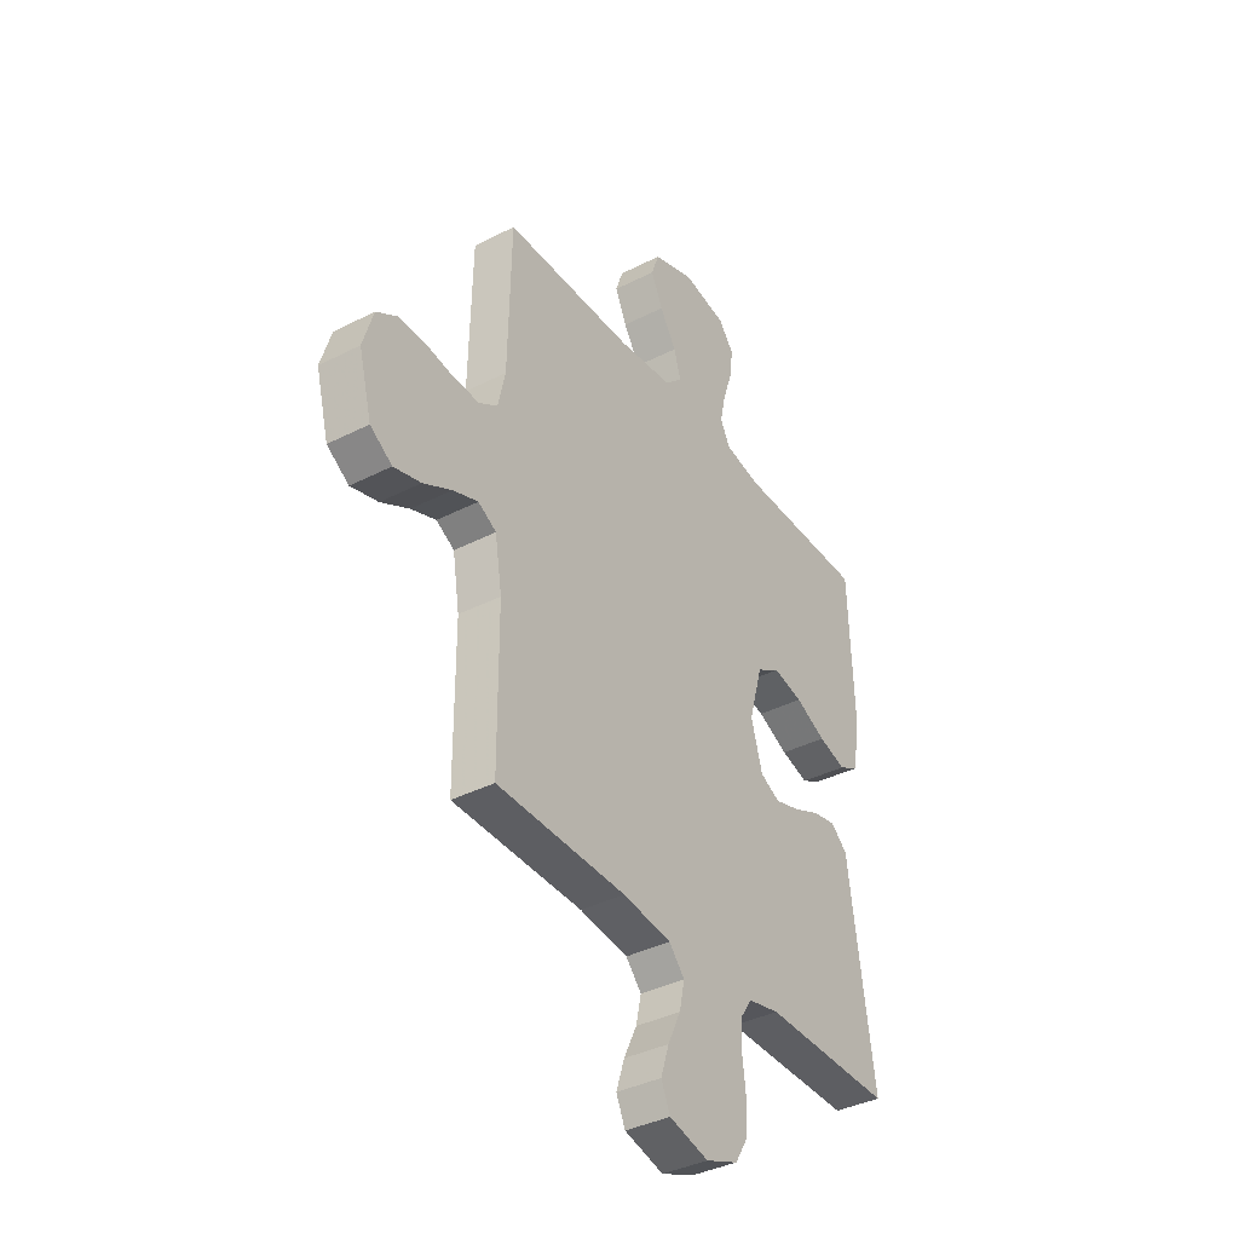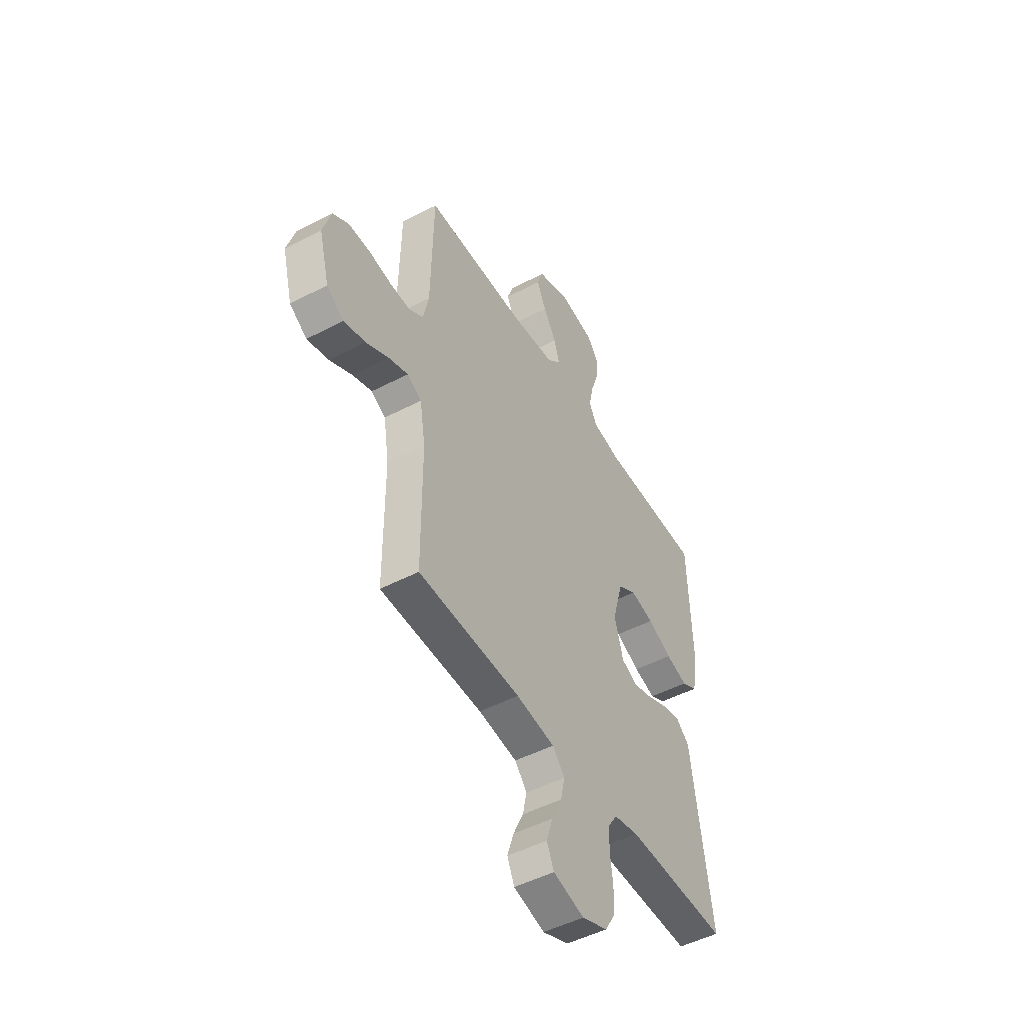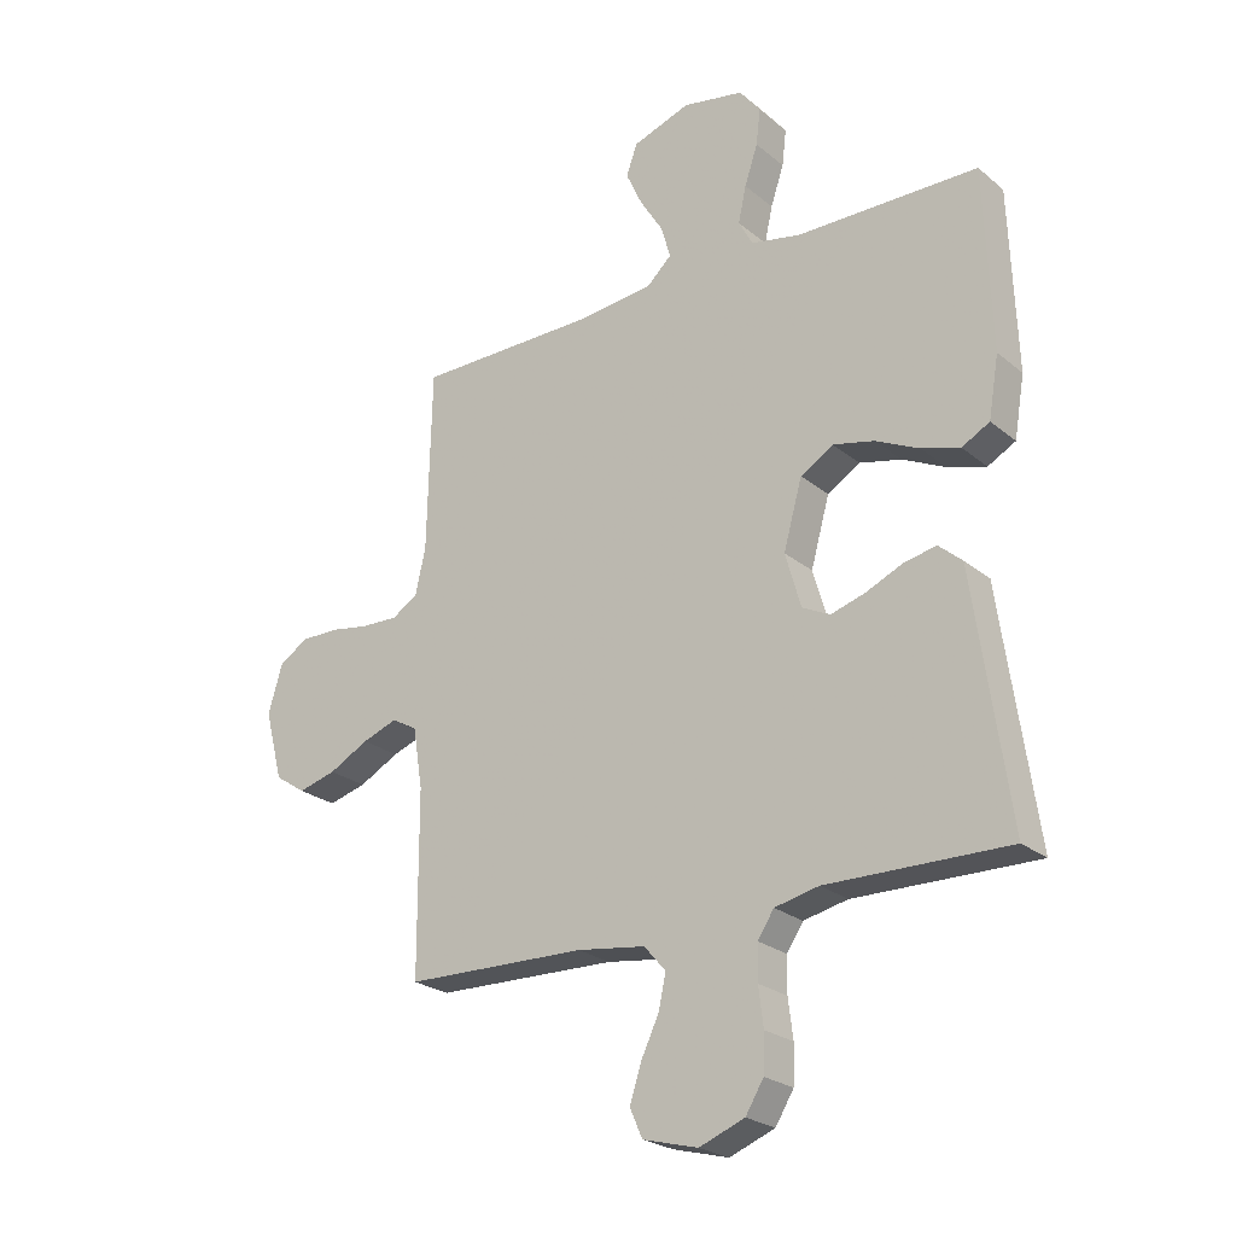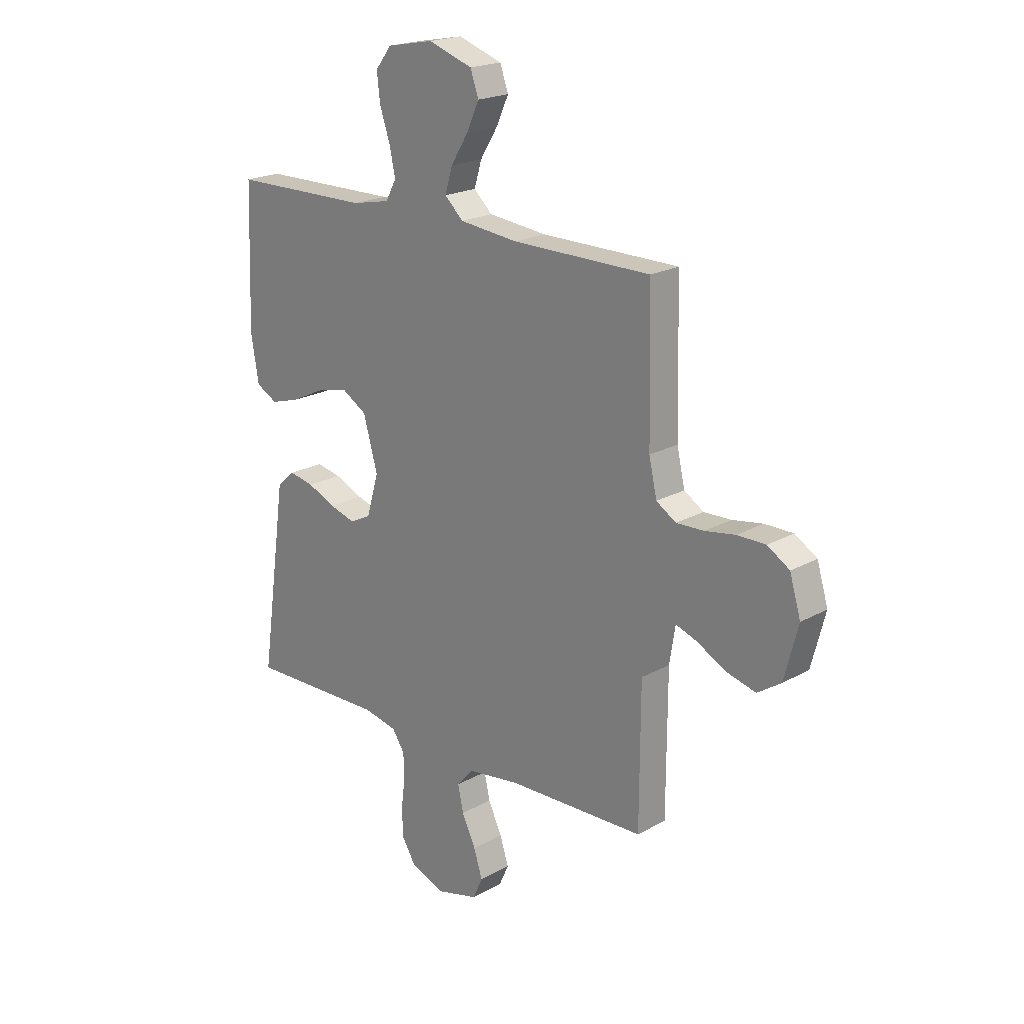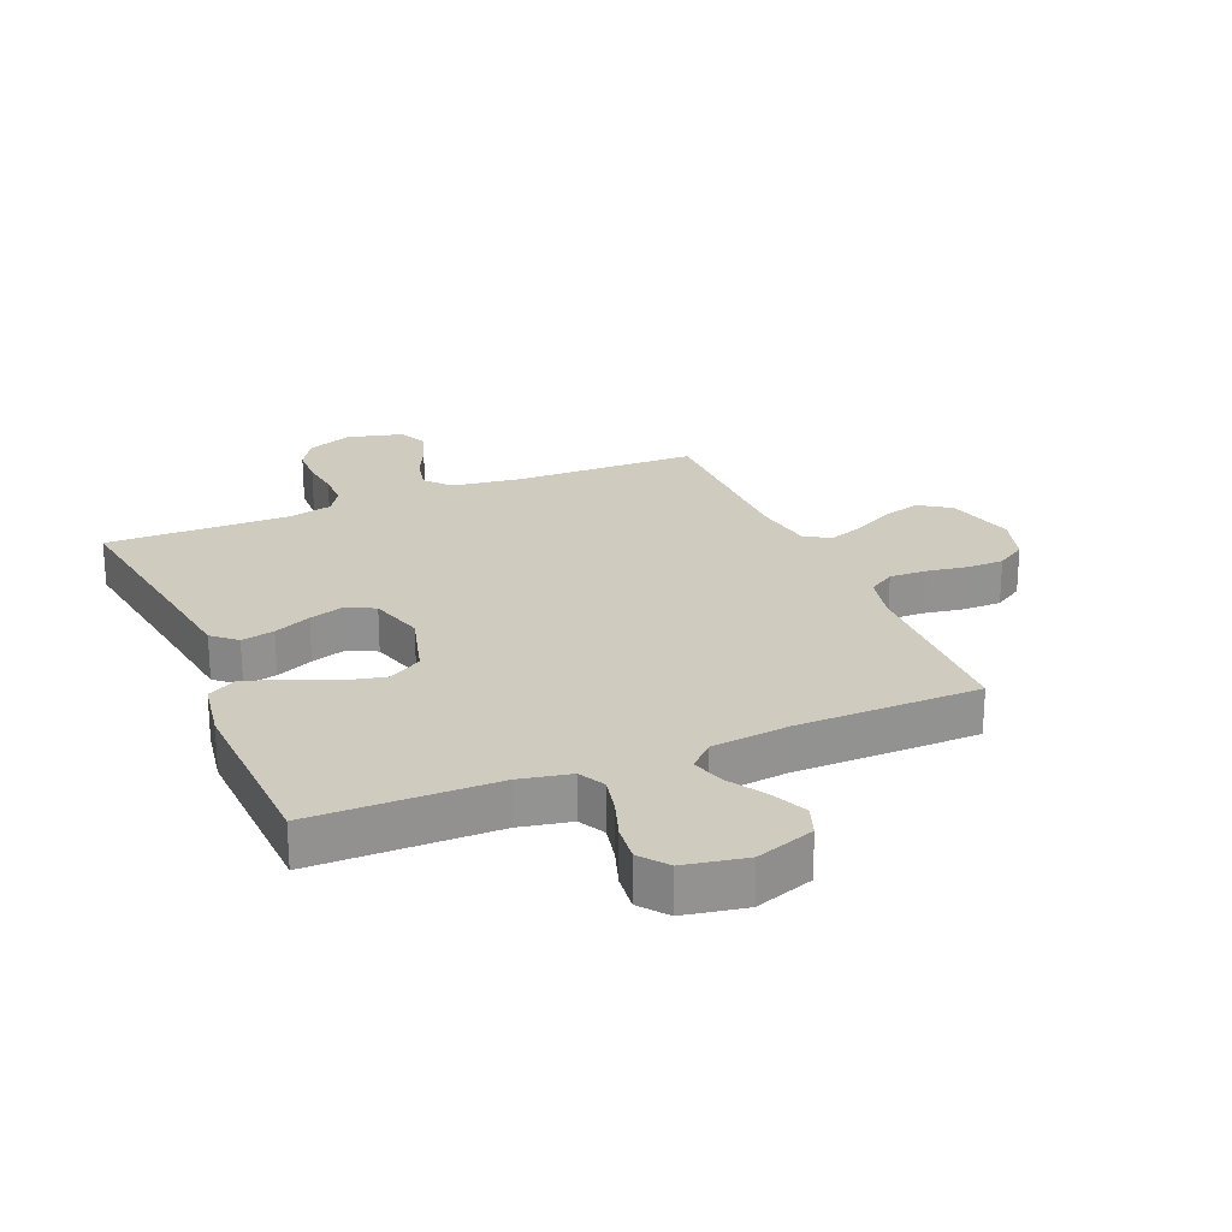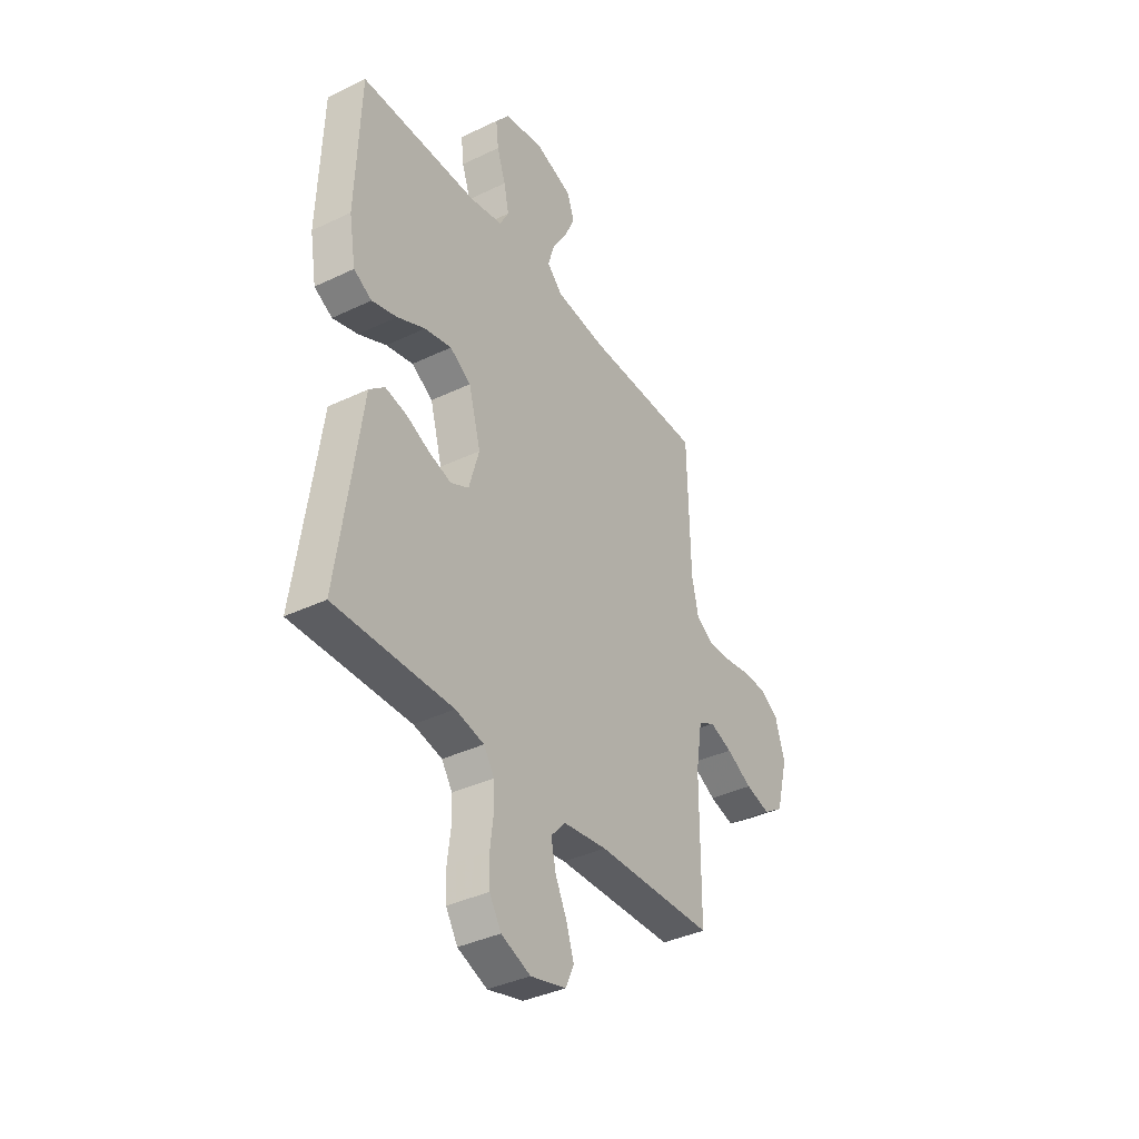
<metadata>
{"format":"obj","ext":"obj","renderer":"f3d","projection":"perspective","resolution":1024,"background":"white","views":[{"elev":-37.8,"azim":123.1,"up":"+Z"},{"elev":-49.0,"azim":120.1,"up":"+Z"},{"elev":-24.1,"azim":-143.0,"up":"+Z"},{"elev":20.5,"azim":44.6,"up":"+Z"},{"elev":23.7,"azim":-22.9,"up":"+Y"},{"elev":-37.8,"azim":-58.6,"up":"+Z"}]}
</metadata>
<code>
v 0.5 0.07 0.5
v 0.507 0.07 0.2
v 0.524 0.07 0.124
v 0.567 0.07 0.097
v 0.627 0.07 0.099
v 0.693 0.07 0.11
v 0.755 0.07 0.11
v 0.803 0.07 0.08
v 0.827 0.07 0
v 0.797 0.07 -0.115
v 0.746 0.07 -0.149
v 0.683 0.07 -0.132
v 0.617 0.07 -0.097
v 0.559 0.07 -0.076
v 0.517 0.07 -0.1
v 0.501 0.07 -0.2
v 0.5 0.07 -0.5
v 0.2 0.07 -0.508
v 0.087 0.07 -0.524
v 0.051 0.07 -0.565
v 0.063 0.07 -0.621
v 0.093 0.07 -0.684
v 0.112 0.07 -0.743
v 0.091 0.07 -0.79
v 0 0.07 -0.814
v -0.075 0.07 -0.785
v -0.105 0.07 -0.736
v -0.107 0.07 -0.674
v -0.099 0.07 -0.61
v -0.1 0.07 -0.552
v -0.127 0.07 -0.511
v -0.2 0.07 -0.495
v -0.5 0.07 -0.5
v -0.457 0.07 -0.2
v -0.442 0.07 -0.092
v -0.403 0.07 -0.058
v -0.349 0.07 -0.069
v -0.288 0.07 -0.096
v -0.231 0.07 -0.113
v -0.185 0.07 -0.09
v -0.159 0.07 0
v -0.19 0.07 0.111
v -0.244 0.07 0.144
v -0.313 0.07 0.128
v -0.384 0.07 0.094
v -0.448 0.07 0.075
v -0.494 0.07 0.1
v -0.511 0.07 0.2
v -0.5 0.07 0.5
v -0.2 0.07 0.503
v -0.117 0.07 0.52
v -0.094 0.07 0.563
v -0.107 0.07 0.623
v -0.129 0.07 0.688
v -0.136 0.07 0.748
v -0.101 0.07 0.793
v 0 0.07 0.812
v 0.096 0.07 0.779
v 0.114 0.07 0.728
v 0.087 0.07 0.669
v 0.049 0.07 0.608
v 0.033 0.07 0.554
v 0.073 0.07 0.516
v 0.2 0.07 0.502
v 0.5 0 0.5
v 0.507 0 0.2
v 0.524 0 0.124
v 0.567 0 0.097
v 0.627 0 0.099
v 0.693 0 0.11
v 0.755 0 0.11
v 0.803 0 0.08
v 0.827 0 0
v 0.797 0 -0.115
v 0.746 0 -0.149
v 0.683 0 -0.132
v 0.617 0 -0.097
v 0.559 0 -0.076
v 0.517 0 -0.1
v 0.501 0 -0.2
v 0.5 0 -0.5
v 0.2 0 -0.508
v 0.087 0 -0.524
v 0.051 0 -0.565
v 0.063 0 -0.621
v 0.093 0 -0.684
v 0.112 0 -0.743
v 0.091 0 -0.79
v 0 0 -0.814
v -0.075 0 -0.785
v -0.105 0 -0.736
v -0.107 0 -0.674
v -0.099 0 -0.61
v -0.1 0 -0.552
v -0.127 0 -0.511
v -0.2 0 -0.495
v -0.5 0 -0.5
v -0.457 0 -0.2
v -0.442 0 -0.092
v -0.403 0 -0.058
v -0.349 0 -0.069
v -0.288 0 -0.096
v -0.231 0 -0.113
v -0.185 0 -0.09
v -0.159 0 0
v -0.19 0 0.111
v -0.244 0 0.144
v -0.313 0 0.128
v -0.384 0 0.094
v -0.448 0 0.075
v -0.494 0 0.1
v -0.511 0 0.2
v -0.5 0 0.5
v -0.2 0 0.503
v -0.117 0 0.52
v -0.094 0 0.563
v -0.107 0 0.623
v -0.129 0 0.688
v -0.136 0 0.748
v -0.101 0 0.793
v 0 0 0.812
v 0.096 0 0.779
v 0.114 0 0.728
v 0.087 0 0.669
v 0.049 0 0.608
v 0.033 0 0.554
v 0.073 0 0.516
v 0.2 0 0.502
f 59 60 61
f 58 59 61
f 57 58 61
f 56 57 61
f 55 56 61
f 54 55 61
f 53 54 61
f 52 53 61 62
f 51 52 62 63
f 48 49 50
f 47 48 50
f 46 47 50
f 45 46 50
f 44 45 50
f 51 63 64
f 50 51 64
f 44 50 64
f 43 44 64
f 36 37 38
f 35 36 38
f 34 35 38
f 34 38 39
f 33 34 39
f 32 33 39
f 31 32 39 40
f 27 28 29
f 26 27 29
f 25 26 29
f 24 25 29
f 23 24 29
f 22 23 29
f 21 22 29
f 20 21 29 30
f 31 40 41
f 30 31 41
f 20 30 41
f 19 20 41
f 11 12 13
f 10 11 13
f 9 10 13
f 8 9 13
f 7 8 13
f 6 7 13
f 5 6 13
f 4 5 13 14
f 3 4 14 15
f 64 1 2
f 43 64 2
f 42 43 2
f 3 15 16
f 2 3 16
f 42 2 16
f 41 42 16
f 19 41 16
f 18 19 16
f 16 17 18
f 125 124 123
f 125 123 122
f 125 122 121
f 125 121 120
f 125 120 119
f 125 119 118
f 125 118 117
f 126 125 117 116
f 127 126 116 115
f 114 113 112
f 114 112 111
f 114 111 110
f 114 110 109
f 114 109 108
f 128 127 115
f 128 115 114
f 128 114 108
f 128 108 107
f 102 101 100
f 102 100 99
f 102 99 98
f 103 102 98
f 103 98 97
f 103 97 96
f 104 103 96 95
f 93 92 91
f 93 91 90
f 93 90 89
f 93 89 88
f 93 88 87
f 93 87 86
f 93 86 85
f 94 93 85 84
f 105 104 95
f 105 95 94
f 105 94 84
f 105 84 83
f 77 76 75
f 77 75 74
f 77 74 73
f 77 73 72
f 77 72 71
f 77 71 70
f 77 70 69
f 78 77 69 68
f 79 78 68 67
f 66 65 128
f 66 128 107
f 66 107 106
f 80 79 67
f 80 67 66
f 80 66 106
f 80 106 105
f 80 105 83
f 80 83 82
f 82 81 80
f 1 65 66 2
f 2 66 67 3
f 3 67 68 4
f 4 68 69 5
f 5 69 70 6
f 6 70 71 7
f 7 71 72 8
f 8 72 73 9
f 9 73 74 10
f 10 74 75 11
f 11 75 76 12
f 12 76 77 13
f 13 77 78 14
f 14 78 79 15
f 15 79 80 16
f 16 80 81 17
f 17 81 82 18
f 18 82 83 19
f 19 83 84 20
f 20 84 85 21
f 21 85 86 22
f 22 86 87 23
f 23 87 88 24
f 24 88 89 25
f 25 89 90 26
f 26 90 91 27
f 27 91 92 28
f 28 92 93 29
f 29 93 94 30
f 30 94 95 31
f 31 95 96 32
f 32 96 97 33
f 33 97 98 34
f 34 98 99 35
f 35 99 100 36
f 36 100 101 37
f 37 101 102 38
f 38 102 103 39
f 39 103 104 40
f 40 104 105 41
f 41 105 106 42
f 42 106 107 43
f 43 107 108 44
f 44 108 109 45
f 45 109 110 46
f 46 110 111 47
f 47 111 112 48
f 48 112 113 49
f 49 113 114 50
f 50 114 115 51
f 51 115 116 52
f 52 116 117 53
f 53 117 118 54
f 54 118 119 55
f 55 119 120 56
f 56 120 121 57
f 57 121 122 58
f 58 122 123 59
f 59 123 124 60
f 60 124 125 61
f 61 125 126 62
f 62 126 127 63
f 63 127 128 64
f 64 128 65 1

</code>
